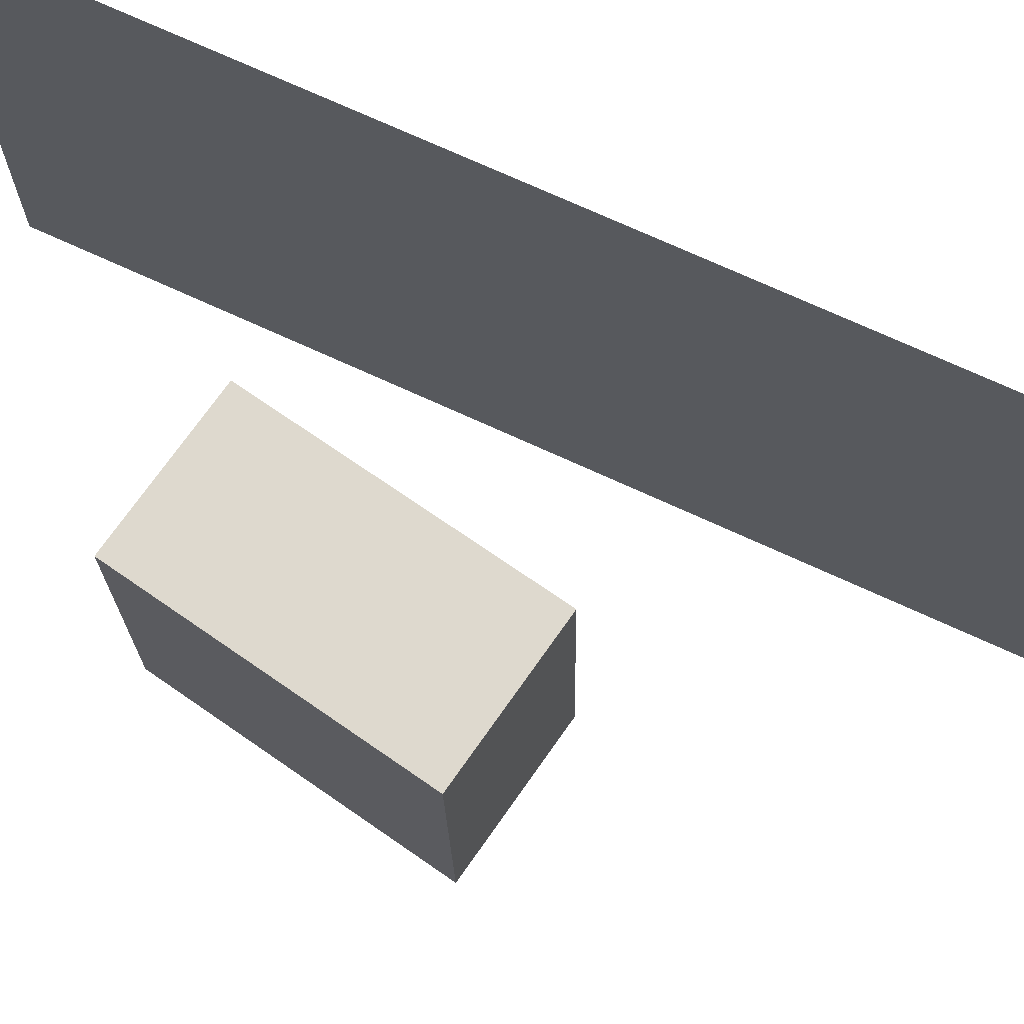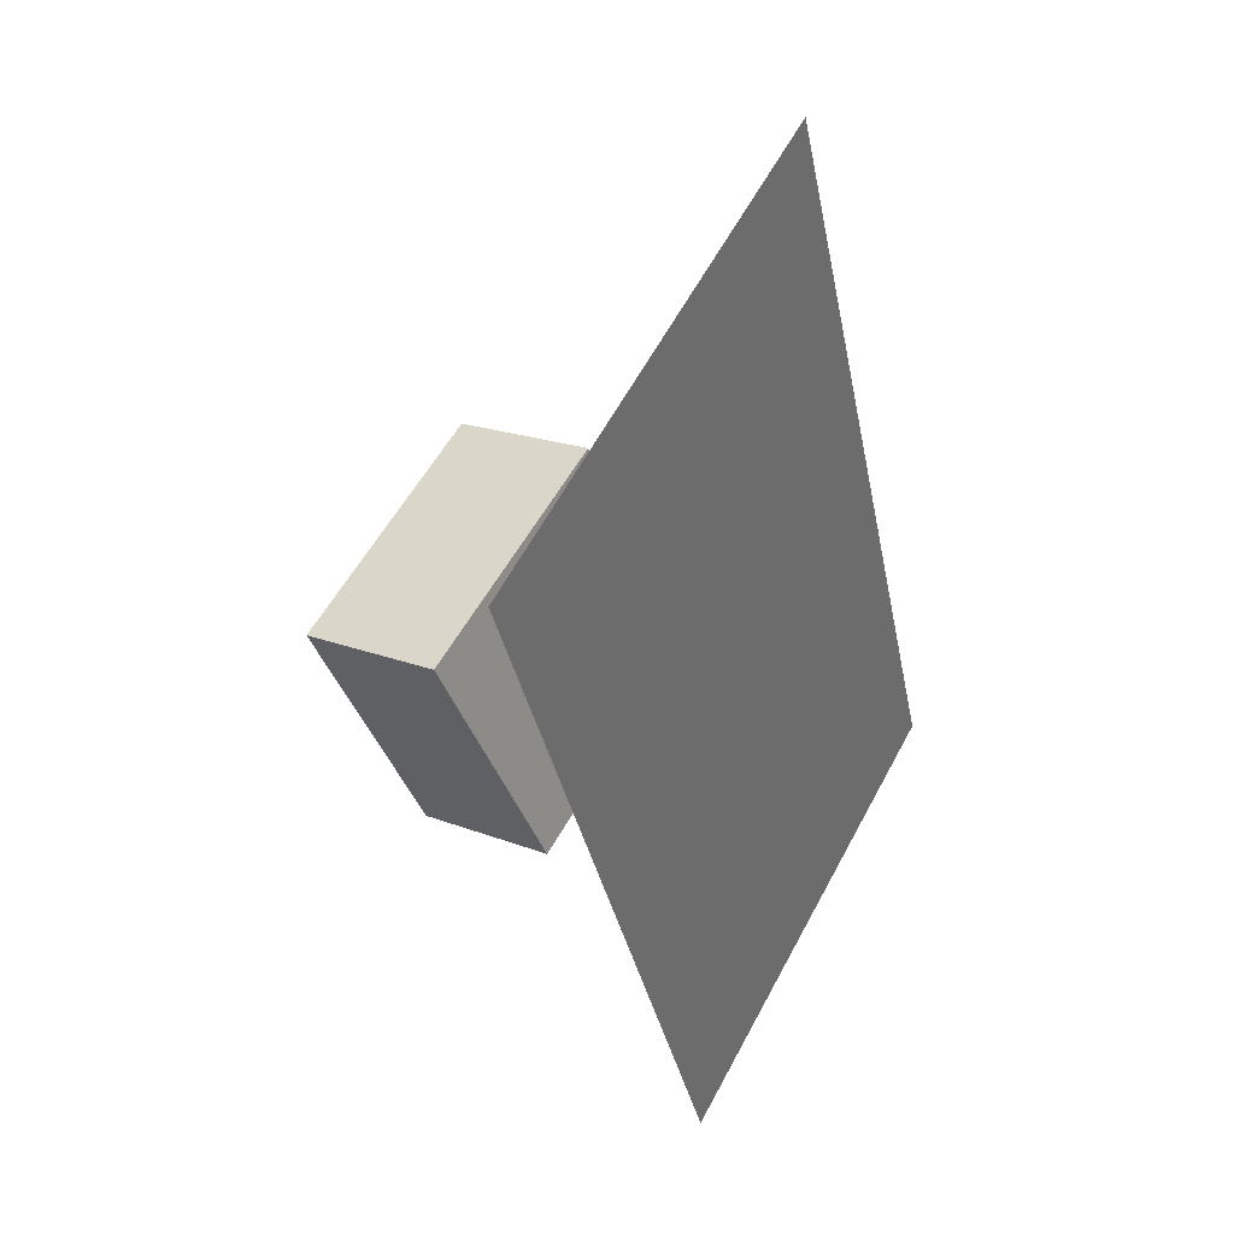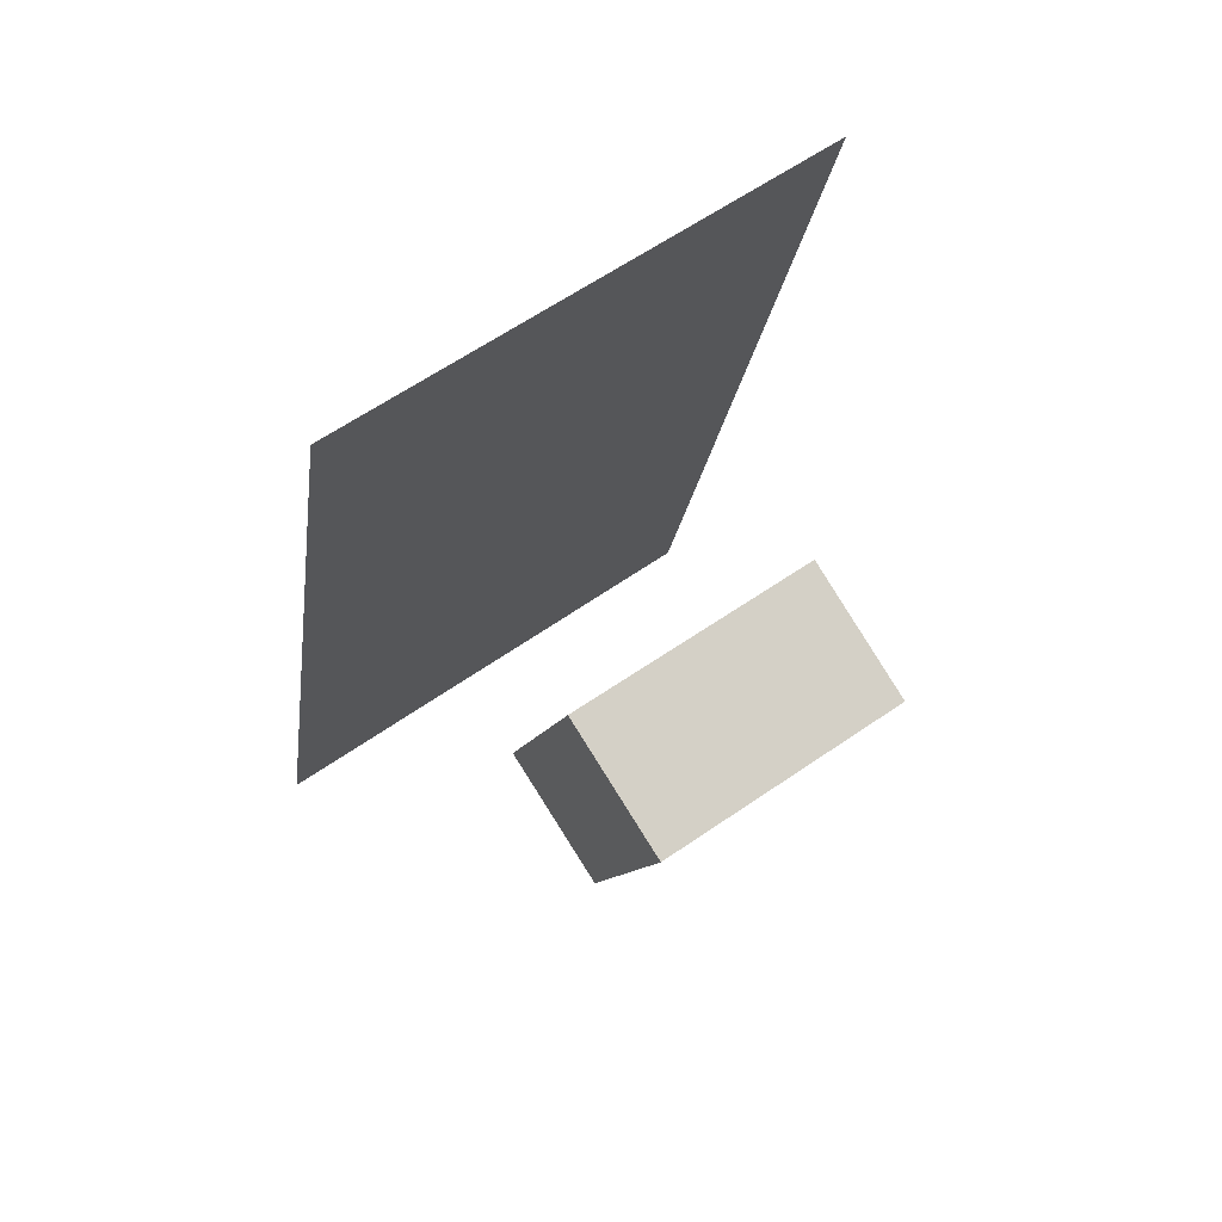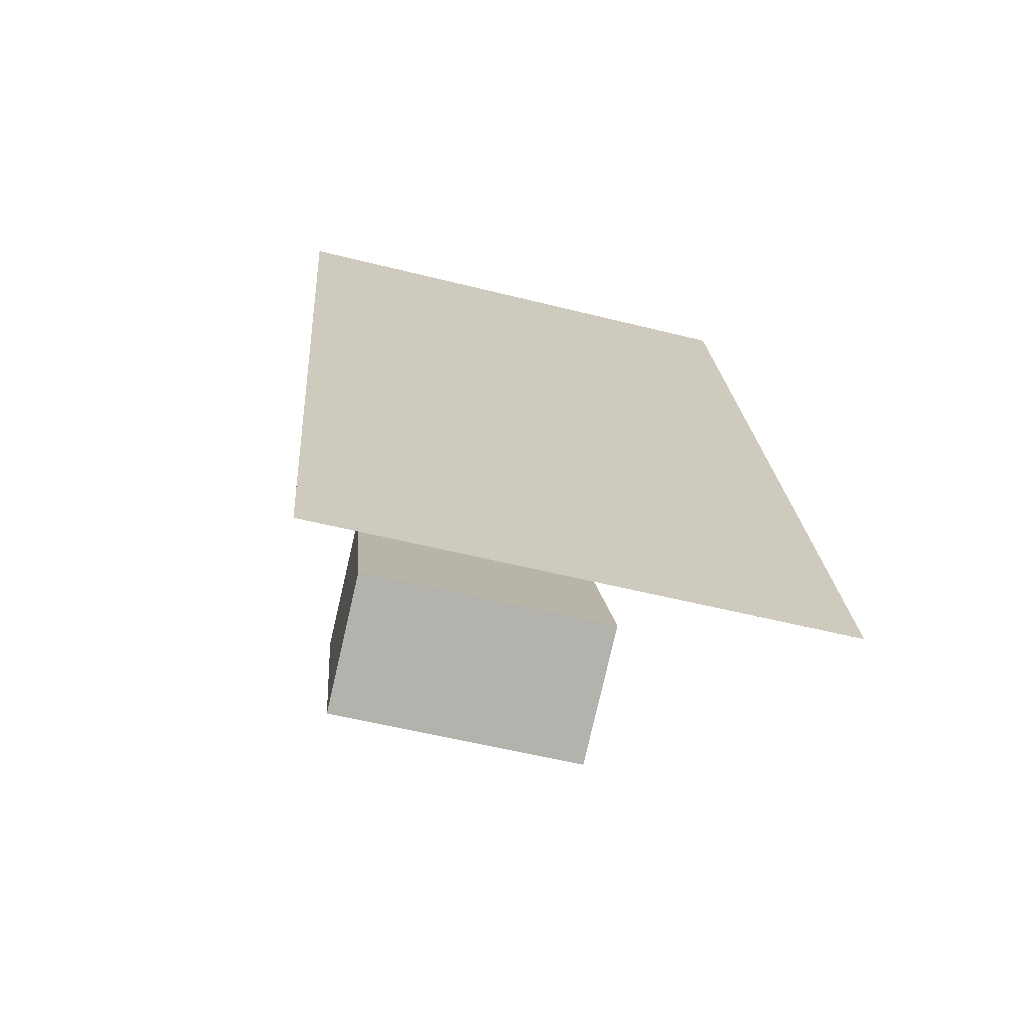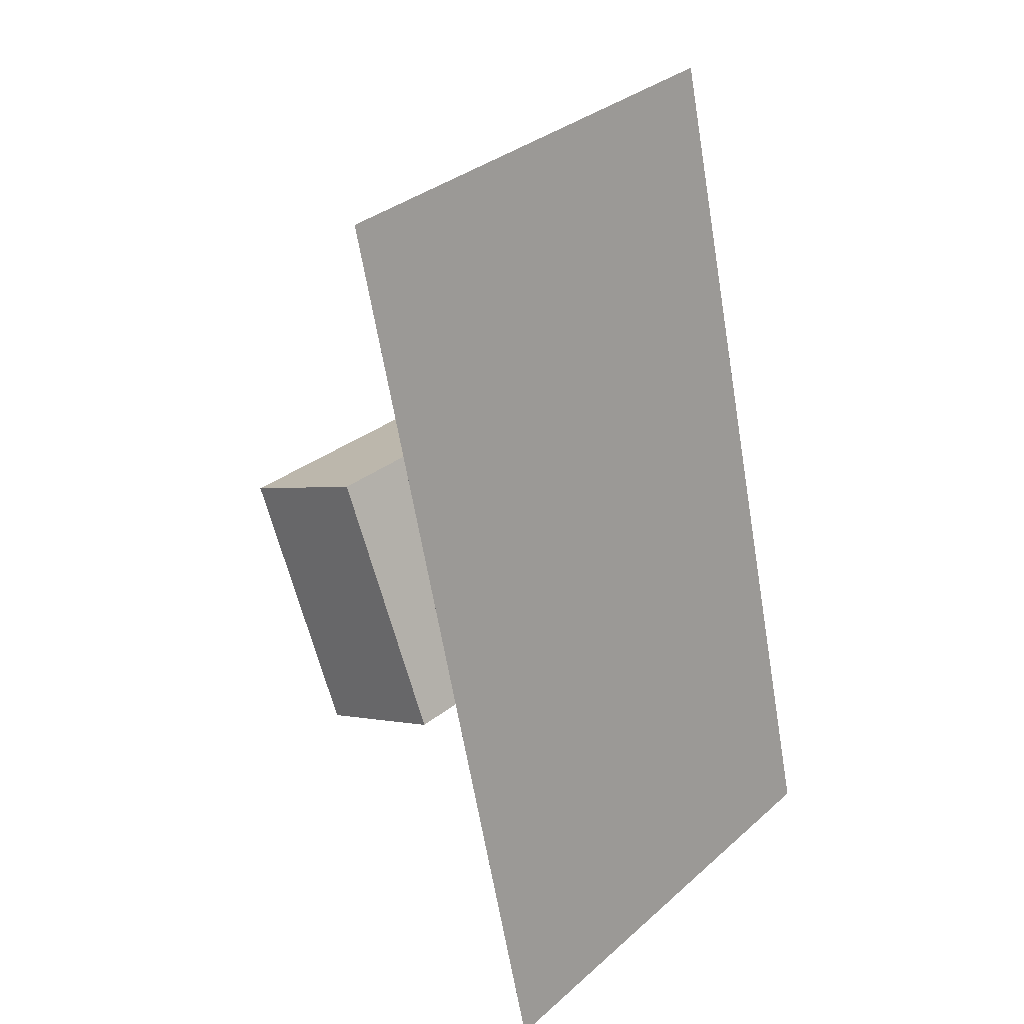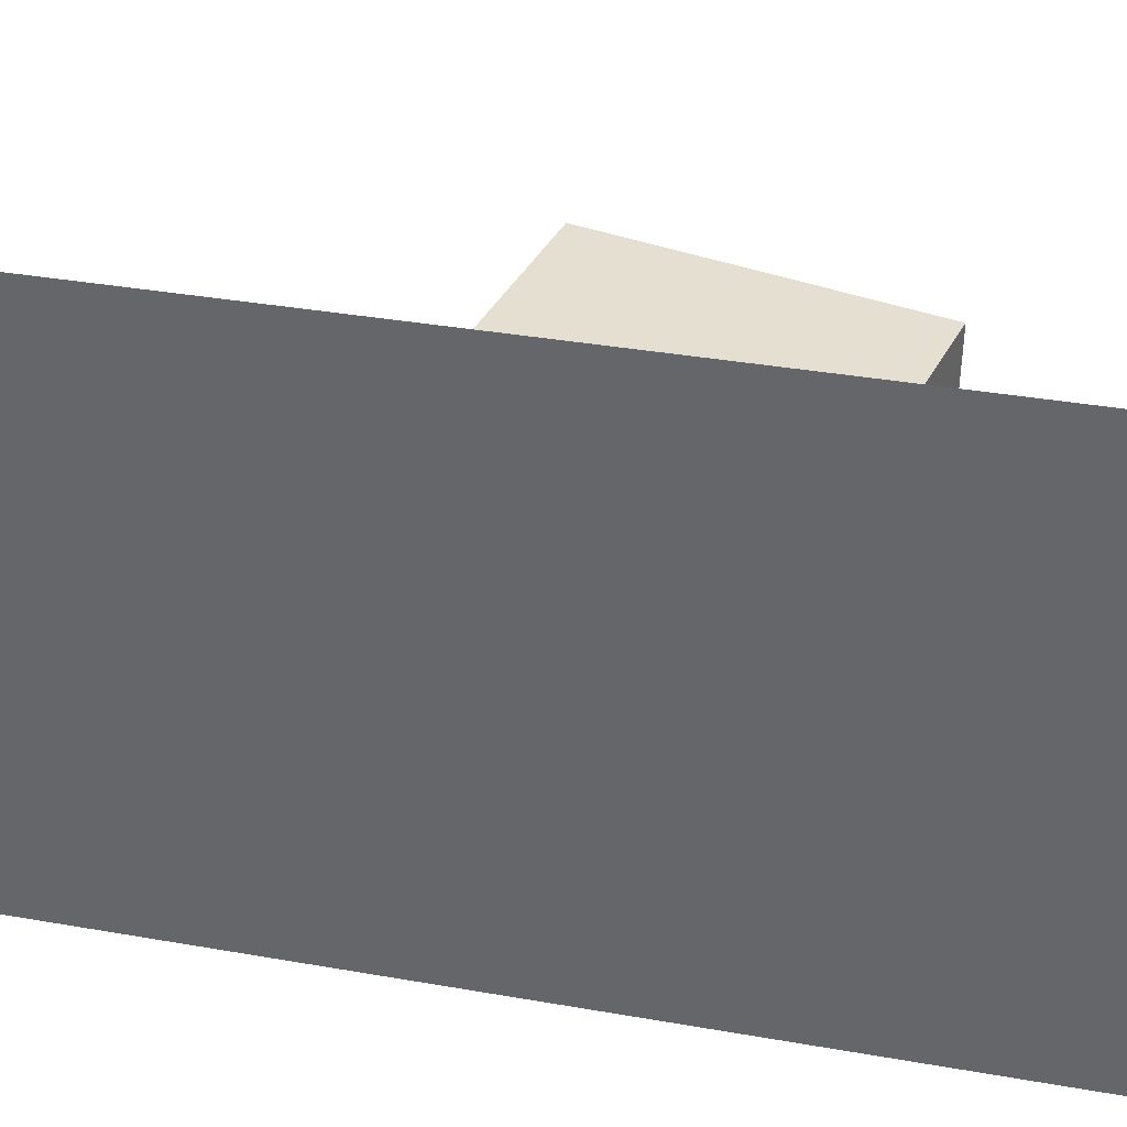
<metadata>
{"format":"obj","ext":"obj","renderer":"f3d","projection":"perspective","resolution":1024,"background":"white","views":[{"elev":71.7,"azim":102.3,"up":"+Z"},{"elev":60.0,"azim":-150.9,"up":"+Y"},{"elev":60.3,"azim":54.6,"up":"+Y"},{"elev":-56.9,"azim":-104.1,"up":"+Y"},{"elev":32.3,"azim":-138.9,"up":"+Y"},{"elev":36.6,"azim":-88.3,"up":"+Z"}]}
</metadata>
<code>
v -0.2276 -0.4302 -0.2358
v -0.2198 -0.4239 0.2916
v -0.2276 -0.4302 -0.2358
v -0.2199 -0.4239 0.2916
v -0.02748 0.4974 -0.2497
v -0.01973 0.5037 0.2777
v -0.02749 0.4974 -0.2497
v -0.01974 0.5037 0.2777
f 1.0 7.0 5.0
f 1.0 3.0 7.0
f 1.0 4.0 3.0
f 1.0 2.0 4.0
f 3.0 8.0 7.0
f 3.0 4.0 8.0
f 5.0 7.0 8.0
f 5.0 8.0 6.0
f 1.0 5.0 6.0
f 1.0 6.0 2.0
f 2.0 6.0 8.0
f 2.0 8.0 4.0
v 0.0004368 -0.1636 -0.1486
v -0.001256 -0.1681 0.1323
v 0.1137 0.1072 -0.1435
v 0.112 0.1027 0.1374
v 0.1455 -0.2243 -0.1487
v 0.1438 -0.2288 0.1322
v 0.2588 0.04652 -0.1437
v 0.2571 0.04198 0.1373
f 9.0 15.0 13.0
f 9.0 11.0 15.0
f 9.0 12.0 11.0
f 9.0 10.0 12.0
f 11.0 16.0 15.0
f 11.0 12.0 16.0
f 13.0 15.0 16.0
f 13.0 16.0 14.0
f 9.0 13.0 14.0
f 9.0 14.0 10.0
f 10.0 14.0 16.0
f 10.0 16.0 12.0

</code>
